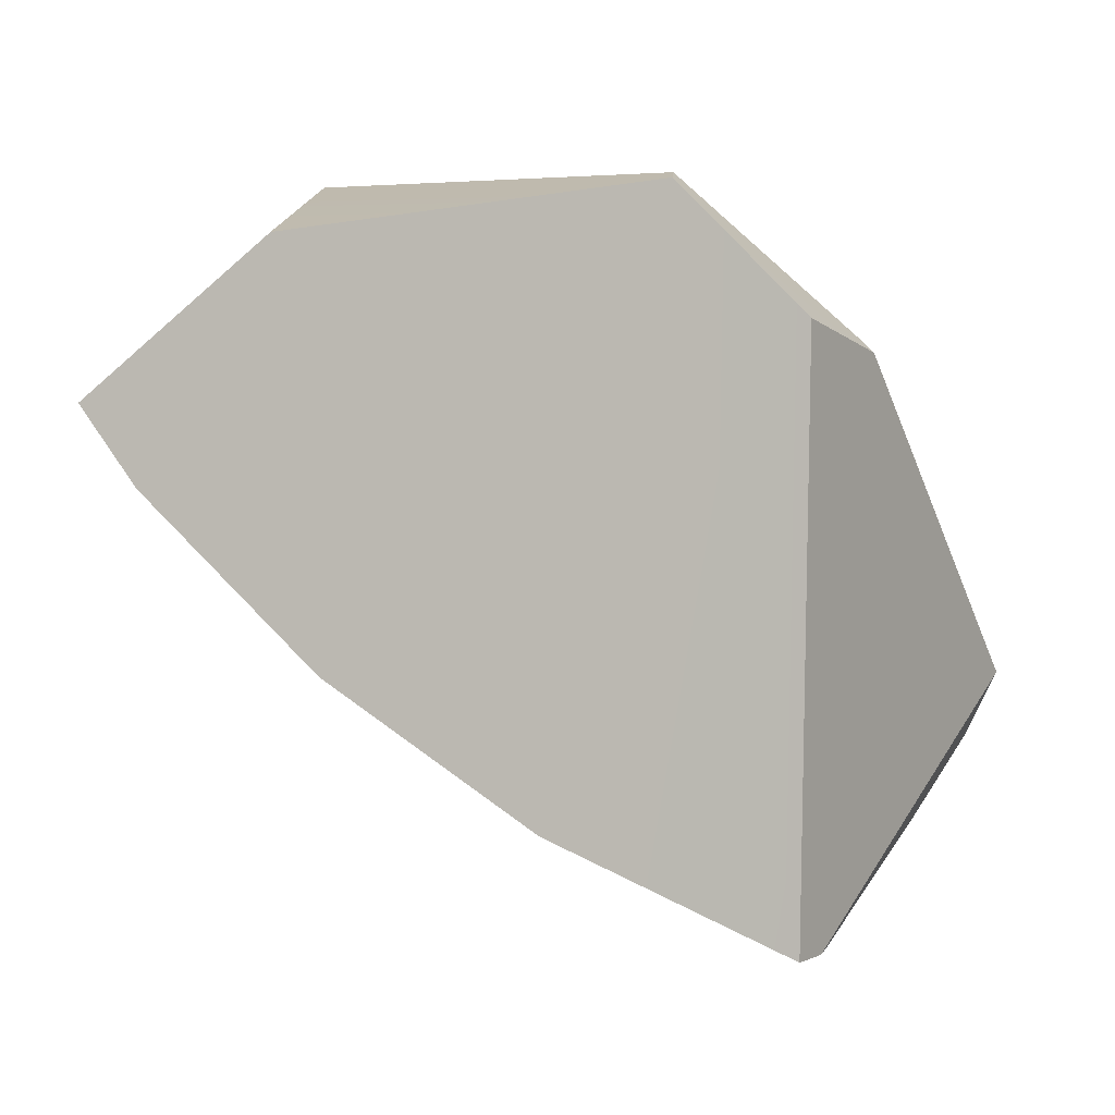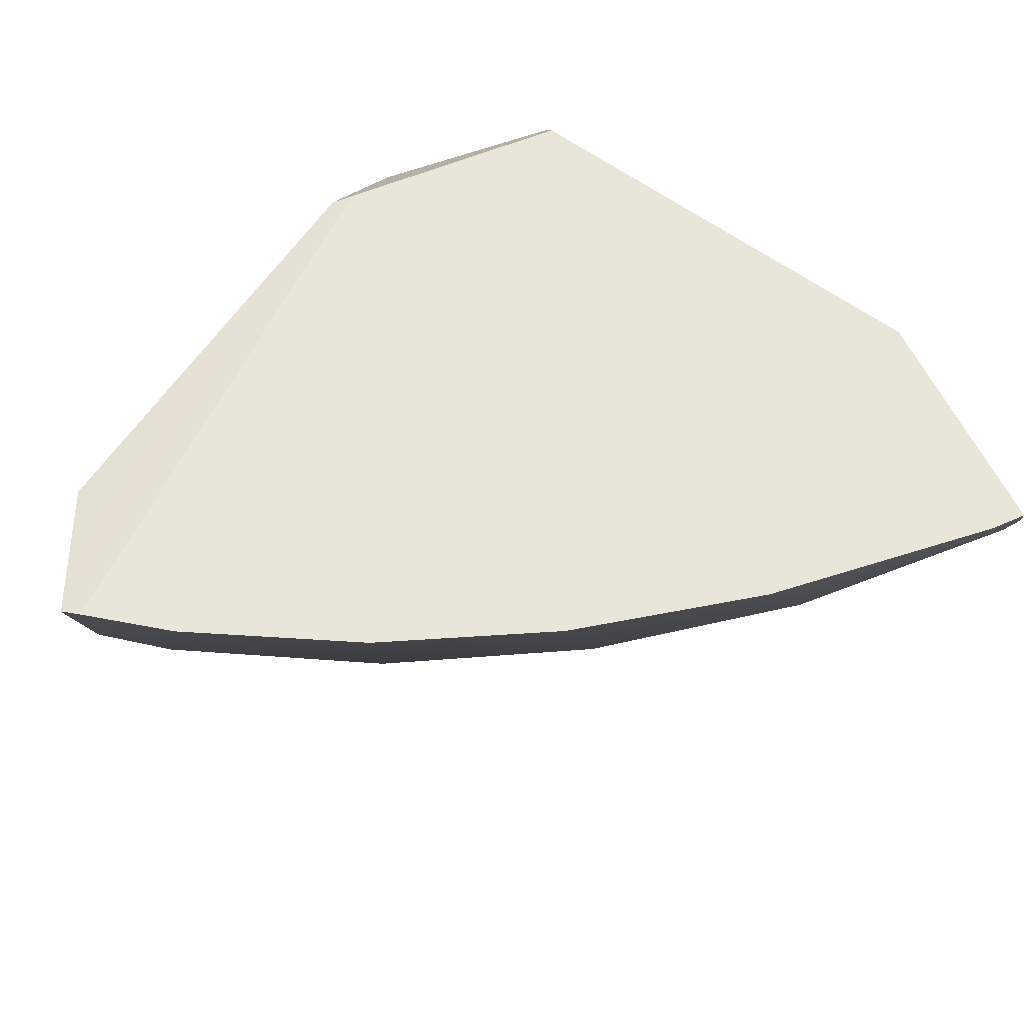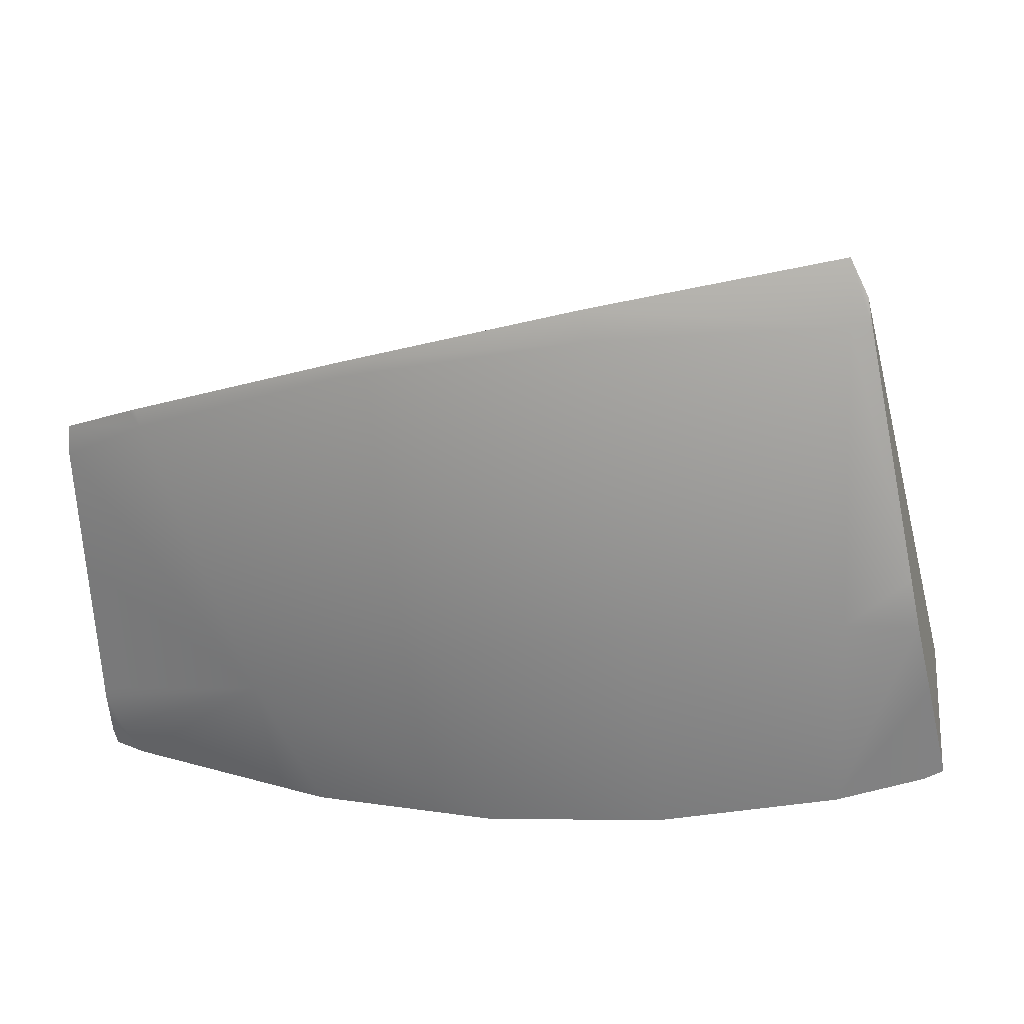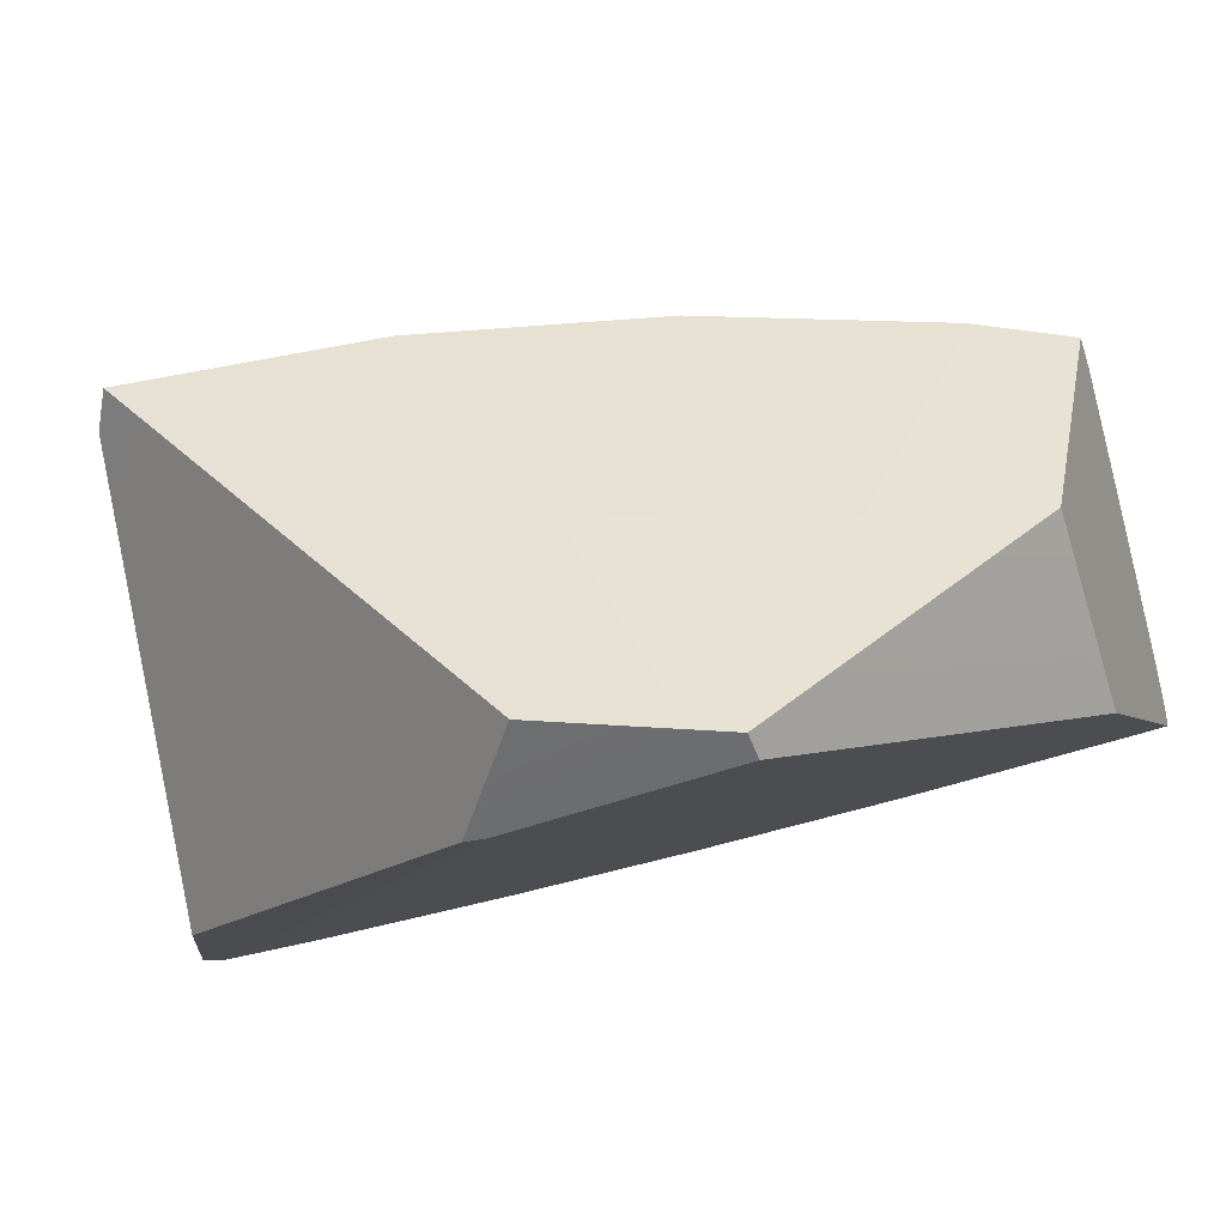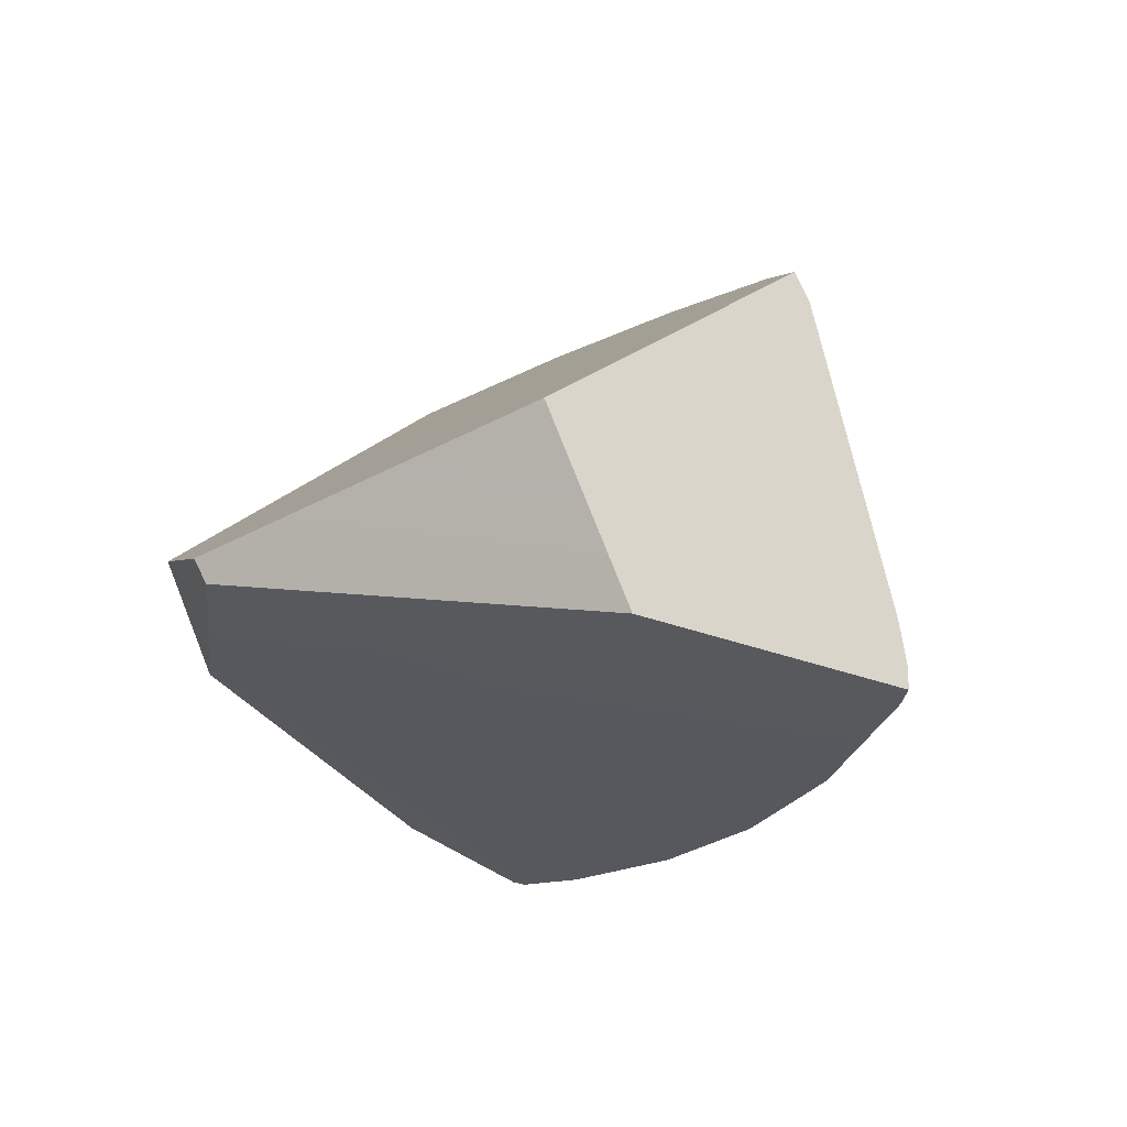
<metadata>
{"format":"obj","ext":"obj","renderer":"f3d","projection":"perspective","resolution":1024,"background":"white","views":[{"elev":71.7,"azim":164.6,"up":"+Z"},{"elev":-47.7,"azim":-44.9,"up":"+Z"},{"elev":-21.1,"azim":148.3,"up":"+Z"},{"elev":63.7,"azim":-59.1,"up":"+Z"},{"elev":-69.4,"azim":47.7,"up":"+Y"}]}
</metadata>
<code>
g Sphere_cell.026
v -0.2548 0.1577 -0.1485
v -0.2521 0.1606 -0.1454
v -0.2664 0.1442 -0.0597
v -0.1155 -0.1283 0.2148
v -0.1117 -0.1186 0.2291
v 0.07545 -0.2535 0.05074
v 0.1176 -0.1823 0.1546
v -0.1155 -0.1283 0.2148
v -0.2002 -0.0224 0.1586
v -0.1117 -0.1186 0.2291
v -0.1635 -0.01522 0.2256
v -0.2074 -0.01158 0.1552
v 0.237 -0.0767 0.08471
v 0.257 -0.1333 0.08968
v 0.1176 -0.1823 0.1546
v -0.1117 -0.1186 0.2291
v 0.2351 -0.07135 0.08423
v 0.1567 0.07268 0.08185
v 0.05627 0.2029 0.09114
v -0.06531 0.3162 0.1108
v -0.1635 -0.01522 0.2256
v 0.1565 -0.2666 -0.07803
v 0.1492 -0.2737 -0.08453
v 0.07545 -0.2535 0.05074
v 0.1698 -0.2509 -0.05982
v 0.173 -0.2467 -0.0546
v 0.2145 -0.1923 0.01333
v 0.1176 -0.1823 0.1546
v 0.2512 -0.144 0.07351
v 0.257 -0.1333 0.08968
v -0.03728 -0.05694 -0.1638
v -0.119 0.02761 -0.1716
v -0.2035 0.1089 -0.1641
v -0.2002 -0.0224 0.1586
v -0.2468 0.1478 -0.1526
v 0.04602 -0.1497 -0.1393
v 0.06496 -0.1724 -0.1297
v 0.1365 -0.2575 -0.09364
v 0.1492 -0.2737 -0.08453
v 0.07545 -0.2535 0.05074
v -0.1155 -0.1283 0.2148
v -0.2468 0.1478 -0.1526
v -0.2074 -0.01158 0.1552
v -0.2002 -0.0224 0.1586
v -0.2664 0.1442 -0.0597
v -0.2548 0.1577 -0.1485
v -0.2074 -0.01158 0.1552
v -0.2664 0.1442 -0.0597
v -0.1635 -0.01522 0.2256
v -0.08139 0.312 0.08956
v -0.06531 0.3162 0.1108
v -0.1714 0.233 -0.05322
v -0.08839 0.306 0.07351
v -0.08139 0.312 0.08956
v -0.2664 0.1442 -0.0597
v -0.2166 0.1927 -0.1083
v -0.1877 0.2187 -0.07803
v -0.2521 0.1606 -0.1454
v -0.06531 0.3162 0.1108
v -0.08139 0.312 0.08956
v -0.08839 0.306 0.07351
v -0.07639 0.2996 0.07351
v 0.05627 0.2029 0.09114
v -0.1714 0.233 -0.05322
v 0.04961 0.1962 0.07351
v 0.1567 0.07268 0.08185
v -0.1455 0.1962 -0.07803
v -0.1877 0.2187 -0.07803
v 0.153 0.0702 0.07351
v 0.2351 -0.07135 0.08423
v -0.2035 0.1089 -0.1641
v -0.2166 0.1927 -0.1083
v -0.03833 0.1083 -0.07803
v -0.2468 0.1478 -0.1526
v -0.2521 0.1606 -0.1454
v -0.2548 0.1577 -0.1485
v -0.119 0.02761 -0.1716
v 0.04961 0.00111 -0.07803
v -0.03728 -0.05694 -0.1638
v 0.2298 -0.07355 0.07351
v 0.237 -0.0767 0.08471
v 0.257 -0.1333 0.08968
v 0.2512 -0.144 0.07351
v 0.115 -0.1211 -0.07803
v 0.04602 -0.1497 -0.1393
v 0.2145 -0.1923 0.01333
v 0.06496 -0.1724 -0.1297
v 0.173 -0.2467 -0.0546
v 0.1698 -0.2509 -0.05982
v 0.1365 -0.2575 -0.09364
v 0.1552 -0.2538 -0.07803
v 0.1565 -0.2666 -0.07803
v 0.1492 -0.2737 -0.08453
g Sphere_cell.026_0
f 3 2 1
f 6 5 4
f 7 5 6
f 10 9 8
f 10 11 9
f 11 12 9
f 15 14 13
f 16 15 13
f 16 13 17
f 17 18 16
f 18 19 16
f 19 20 16
f 21 16 20
f 24 23 22
f 22 25 24
f 25 26 24
f 24 26 27
f 28 24 27
f 27 29 28
f 29 30 28
f 33 32 31
f 31 34 33
f 35 33 34
f 31 36 34
f 36 37 34
f 34 37 38
f 38 39 34
f 39 40 34
f 40 41 34
f 44 43 42
f 43 45 42
f 45 46 42
f 49 48 47
f 50 48 49
f 51 50 49
f 54 53 52
f 55 54 52
f 55 52 56
f 52 57 56
f 55 56 58
f 61 60 59
f 62 61 59
f 59 63 62
f 64 61 62
f 63 65 62
f 65 63 66
f 64 62 67
f 62 65 67
f 67 68 64
f 69 65 66
f 69 66 70
f 68 67 71
f 71 72 68
f 65 73 67
f 67 73 71
f 65 69 73
f 71 74 72
f 74 75 72
f 74 76 75
f 73 77 71
f 73 78 77
f 69 78 73
f 78 79 77
f 80 69 70
f 69 80 78
f 80 70 81
f 80 81 82
f 82 83 80
f 78 84 79
f 80 84 78
f 84 80 83
f 84 85 79
f 84 83 86
f 87 85 84
f 84 86 88
f 84 88 89
f 90 87 84
f 89 91 84
f 84 91 90
f 91 89 92
f 91 92 90
f 92 93 90

</code>
